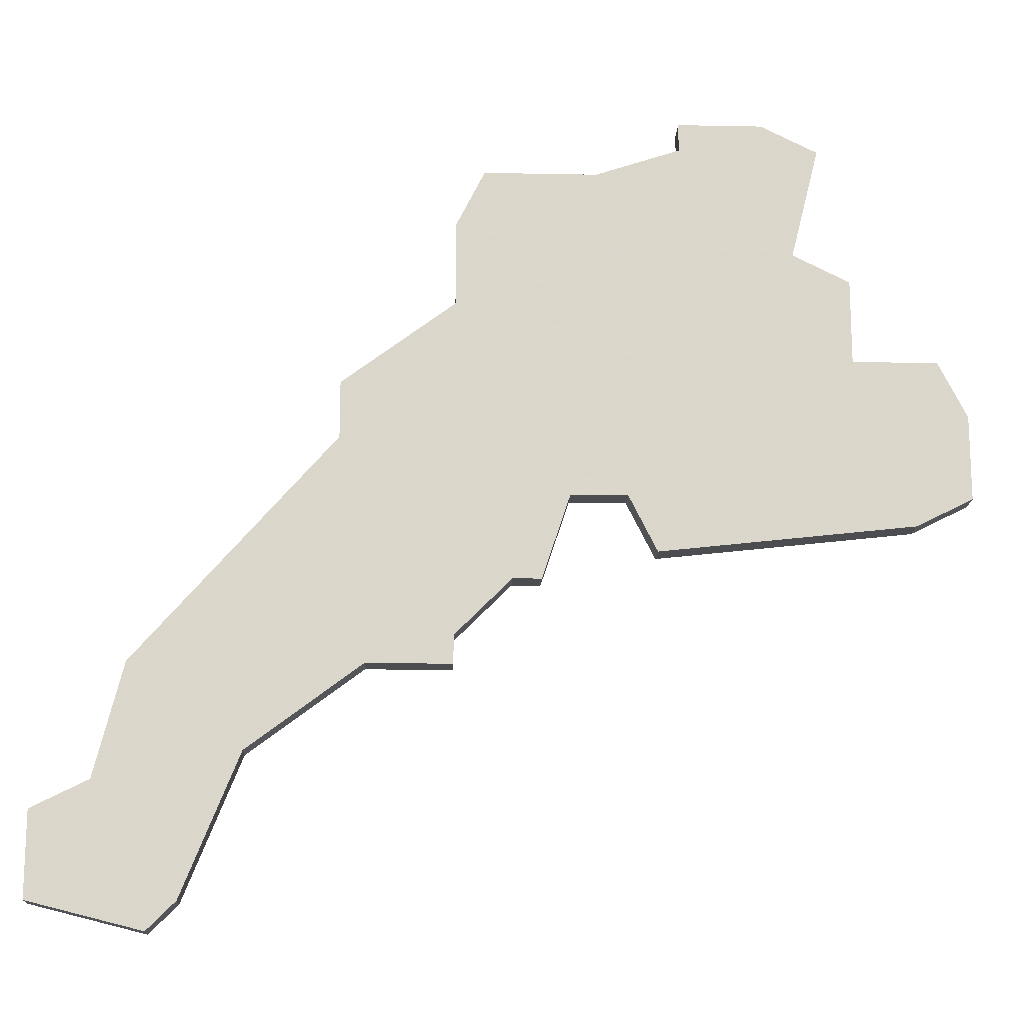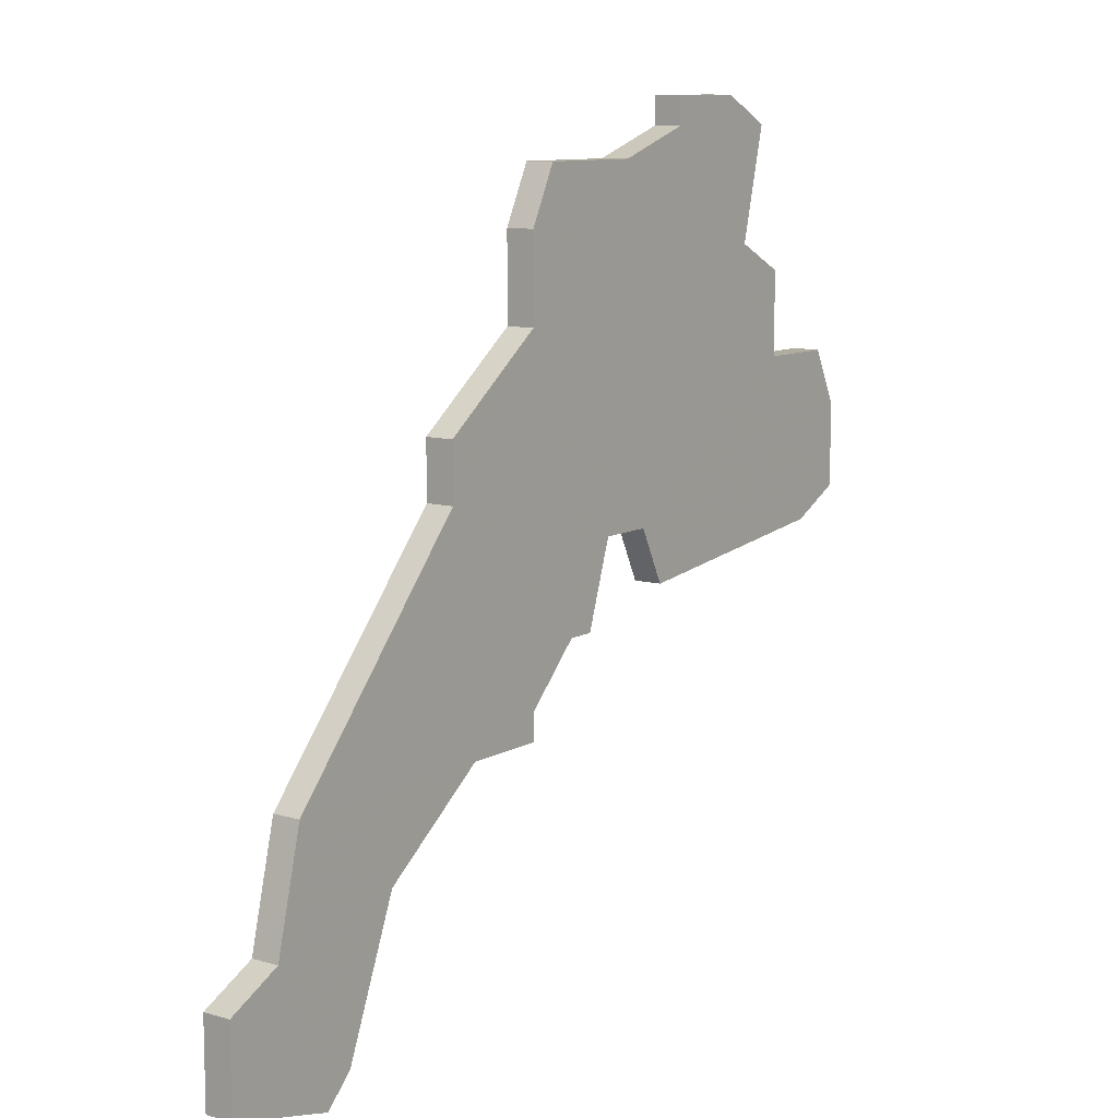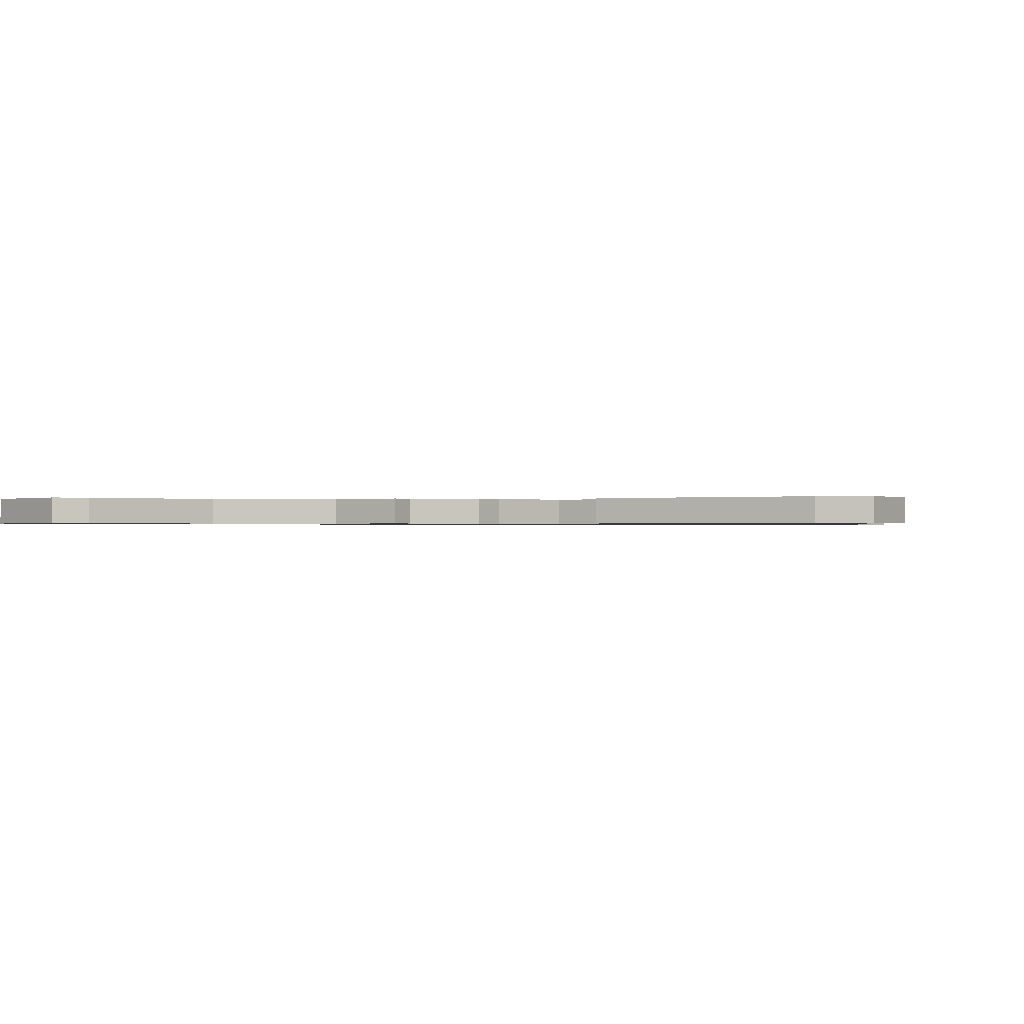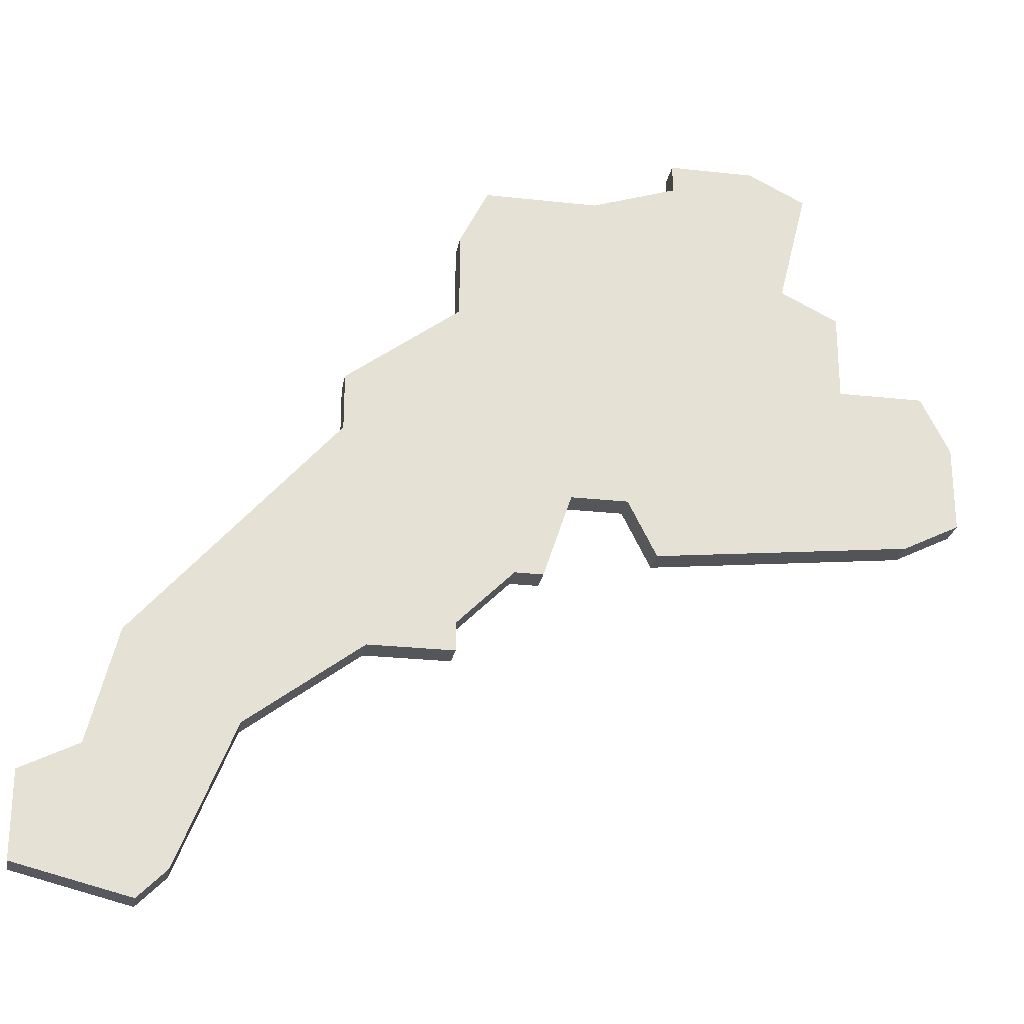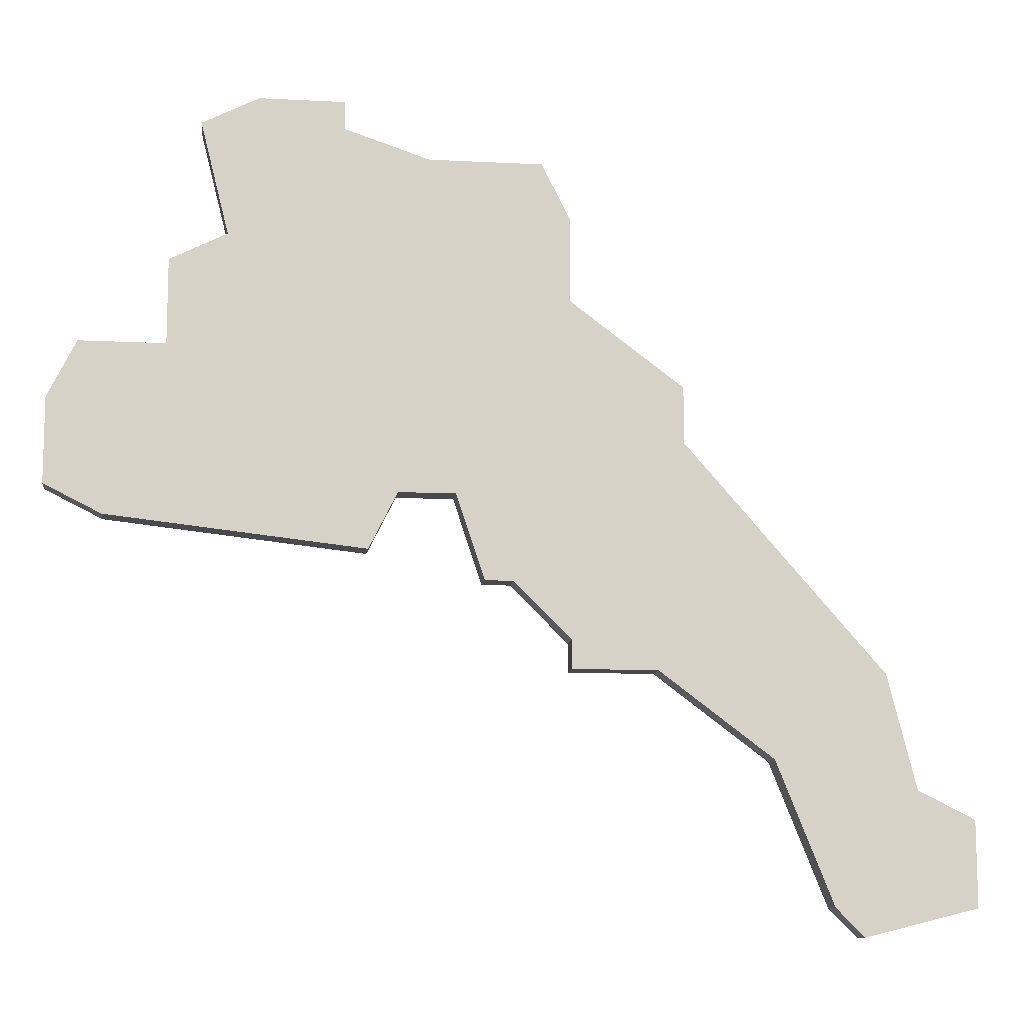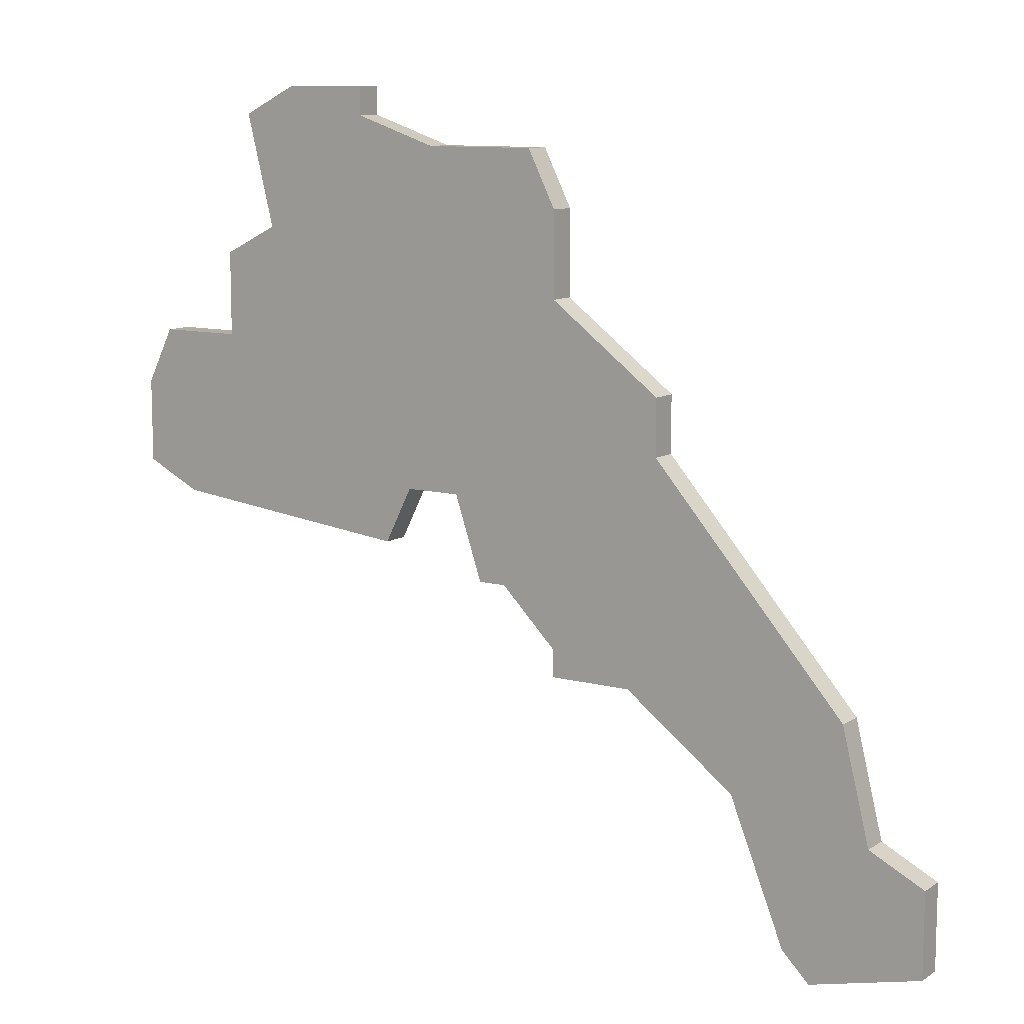
<metadata>
{"format":"obj","ext":"obj","renderer":"f3d","projection":"perspective","resolution":1024,"background":"white","views":[{"elev":-16.1,"azim":-2.3,"up":"+Y"},{"elev":10.1,"azim":-53.8,"up":"+Y"},{"elev":-0.7,"azim":33.1,"up":"+Z"},{"elev":-25.2,"azim":-10.2,"up":"+Y"},{"elev":-11.2,"azim":172.8,"up":"+Y"},{"elev":10.5,"azim":-146.6,"up":"+Y"}]}
</metadata>
<code>
v 3980 -973 0
v 3980 -973 1
v 3963 -986 0
v 3963 -986 1
v 3979 -971 0
v 3979 -971 1
v 3987 -963 0
v 3987 -963 1
v 3987 -966 0
v 3987 -966 1
v 3962 -977 0
v 3962 -977 1
v 3970 -977 0
v 3970 -977 1
v 3978 -959 0
v 3978 -959 1
v 3986 -958 0
v 3986 -958 1
v 3961 -981 0
v 3961 -981 1
v 3969 -967 0
v 3969 -967 1
v 3969 -969 0
v 3969 -969 1
v 3977 -971 0
v 3977 -971 1
v 3985 -962 0
v 3985 -962 1
v 3976 -974 0
v 3976 -974 1
v 3984 -957 0
v 3984 -957 1
v 3959 -985 0
v 3959 -985 1
v 3959 -982 0
v 3959 -982 1
v 3975 -974 0
v 3975 -974 1
v 3991 -968 0
v 3991 -968 1
v 3991 -971 0
v 3991 -971 1
v 3966 -980 0
v 3966 -980 1
v 3974 -959 0
v 3974 -959 1
v 3990 -966 0
v 3990 -966 1
v 3973 -976 0
v 3973 -976 1
v 3973 -977 0
v 3973 -977 1
v 3973 -961 0
v 3973 -961 1
v 3973 -964 0
v 3973 -964 1
v 3981 -958 0
v 3981 -958 1
v 3981 -957 0
v 3981 -957 1
v 3989 -972 0
v 3989 -972 1
v 3964 -985 0
v 3964 -985 1
f 19 33 35
f 43 19 11
f 19 3 33
f 19 43 63
f 11 13 43
f 3 19 63
f 23 13 11
f 13 23 49
f 23 21 55
f 37 49 23
f 51 13 49
f 55 53 15
f 55 25 23
f 53 45 15
f 37 23 25
f 15 5 55
f 5 9 1
f 25 55 5
f 39 41 61
f 47 39 9
f 61 9 39
f 1 9 61
f 9 5 27
f 27 15 57
f 57 59 31
f 31 27 57
f 9 27 7
f 31 17 27
f 5 15 27
f 29 37 25
f 36 34 20
f 12 20 44
f 34 4 20
f 64 44 20
f 44 14 12
f 64 20 4
f 12 14 24
f 50 24 14
f 56 22 24
f 24 50 38
f 50 14 52
f 16 54 56
f 24 26 56
f 16 46 54
f 26 24 38
f 56 6 16
f 2 10 6
f 6 56 26
f 62 42 40
f 10 40 48
f 40 10 62
f 62 10 2
f 28 6 10
f 58 16 28
f 32 60 58
f 58 28 32
f 8 28 10
f 28 18 32
f 28 16 6
f 26 38 30
f 12 24 11
f 11 24 23
f 20 12 19
f 19 12 11
f 36 20 35
f 35 20 19
f 34 36 33
f 33 36 35
f 4 34 3
f 3 34 33
f 64 4 63
f 63 4 3
f 44 64 43
f 43 64 63
f 14 44 13
f 13 44 43
f 52 14 51
f 51 14 13
f 50 52 49
f 49 52 51
f 38 50 37
f 37 50 49
f 30 38 29
f 29 38 37
f 26 30 25
f 25 30 29
f 6 26 5
f 5 26 25
f 2 6 1
f 1 6 5
f 62 2 61
f 61 2 1
f 42 62 41
f 41 62 61
f 40 42 39
f 39 42 41
f 48 40 47
f 47 40 39
f 10 48 9
f 9 48 47
f 8 10 7
f 7 10 9
f 28 8 27
f 27 8 7
f 18 28 17
f 17 28 27
f 32 18 31
f 31 18 17
f 60 32 59
f 59 32 31
f 58 60 57
f 57 60 59
f 16 58 15
f 15 58 57
f 46 16 45
f 45 16 15
f 54 46 53
f 53 46 45
f 56 54 55
f 55 54 53
f 24 22 23
f 23 22 21
f 22 56 21
f 21 56 55

</code>
